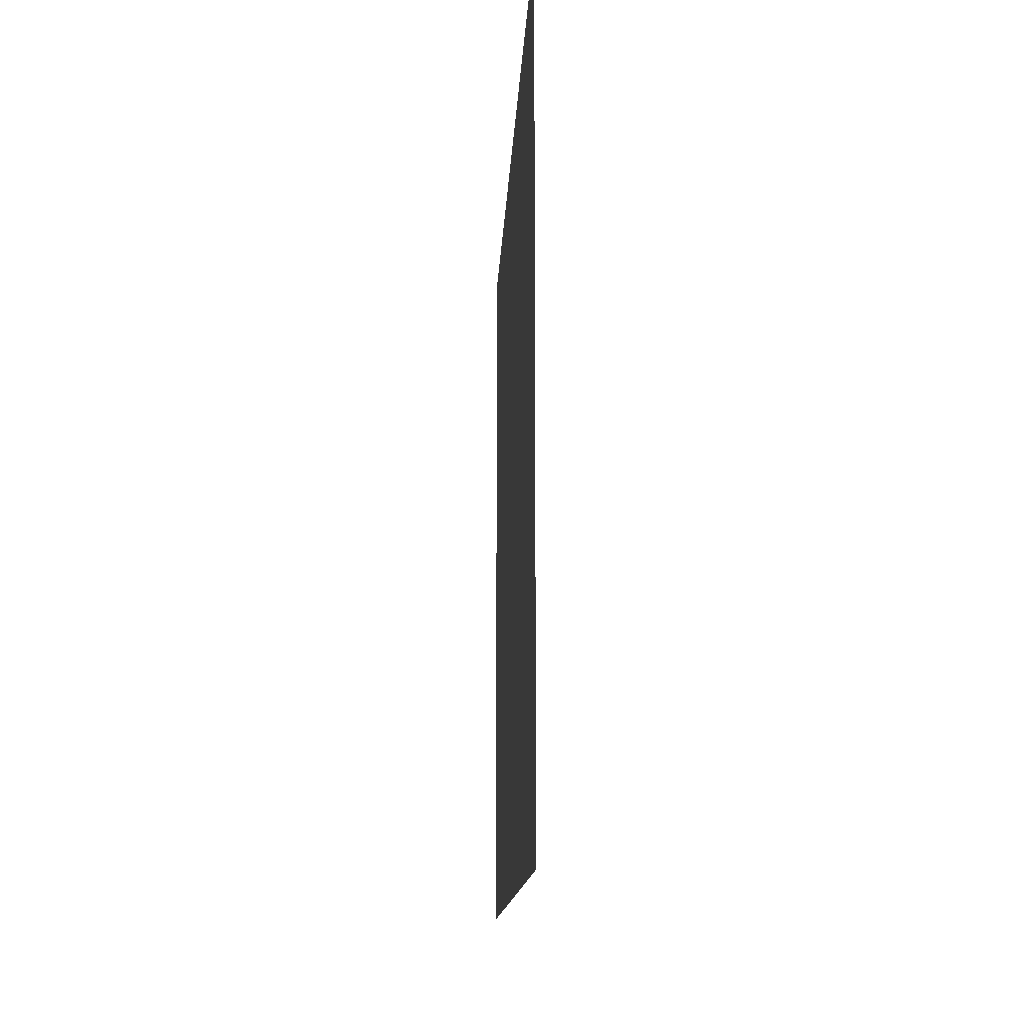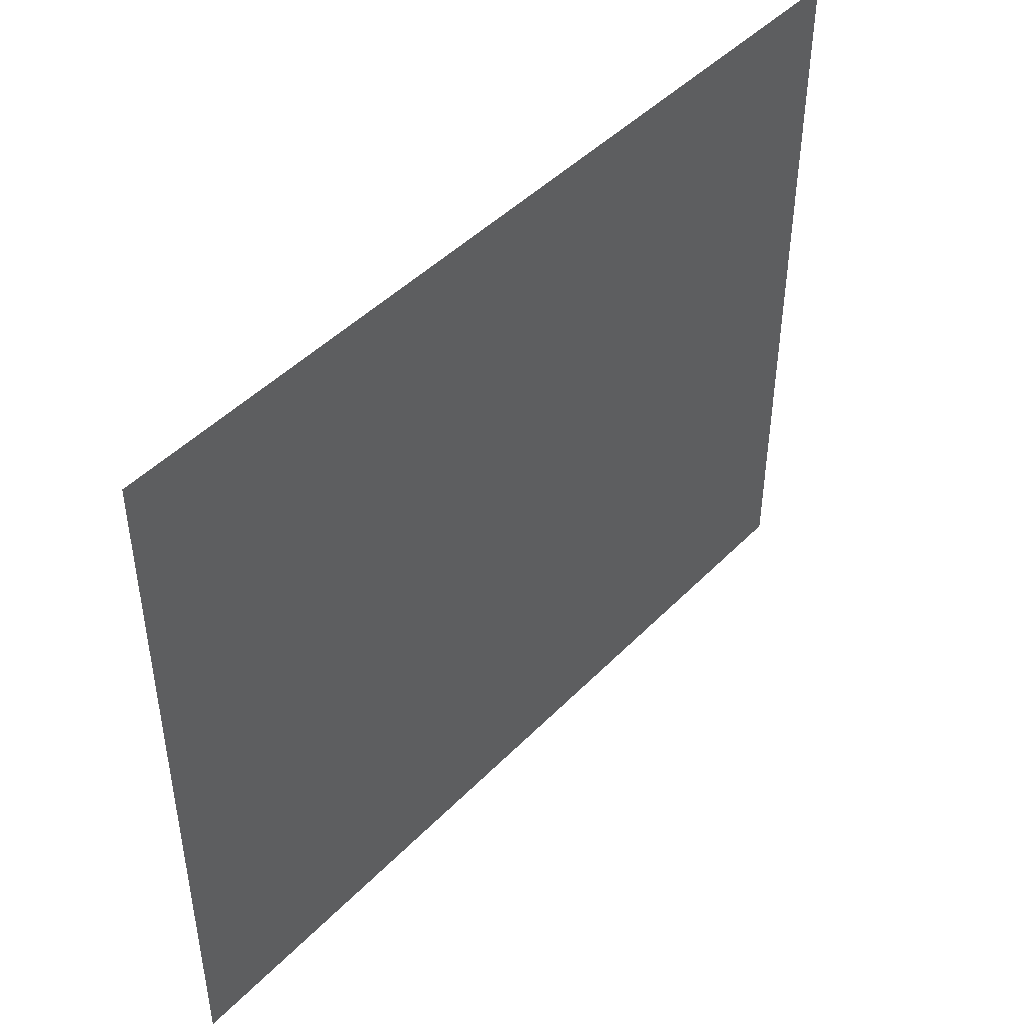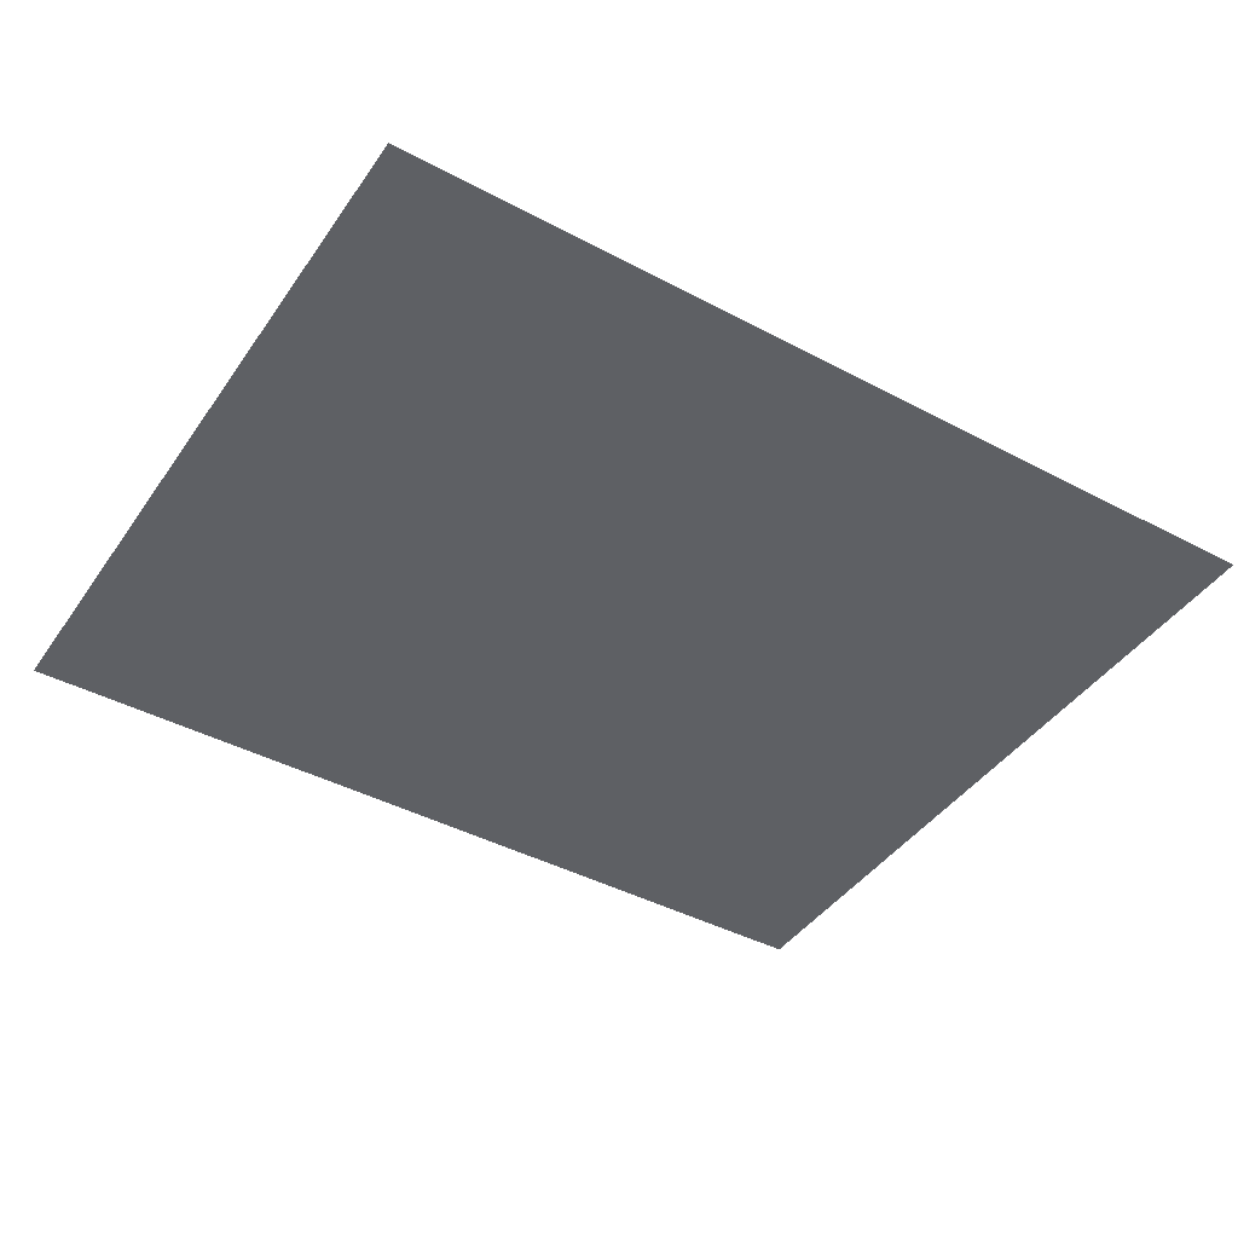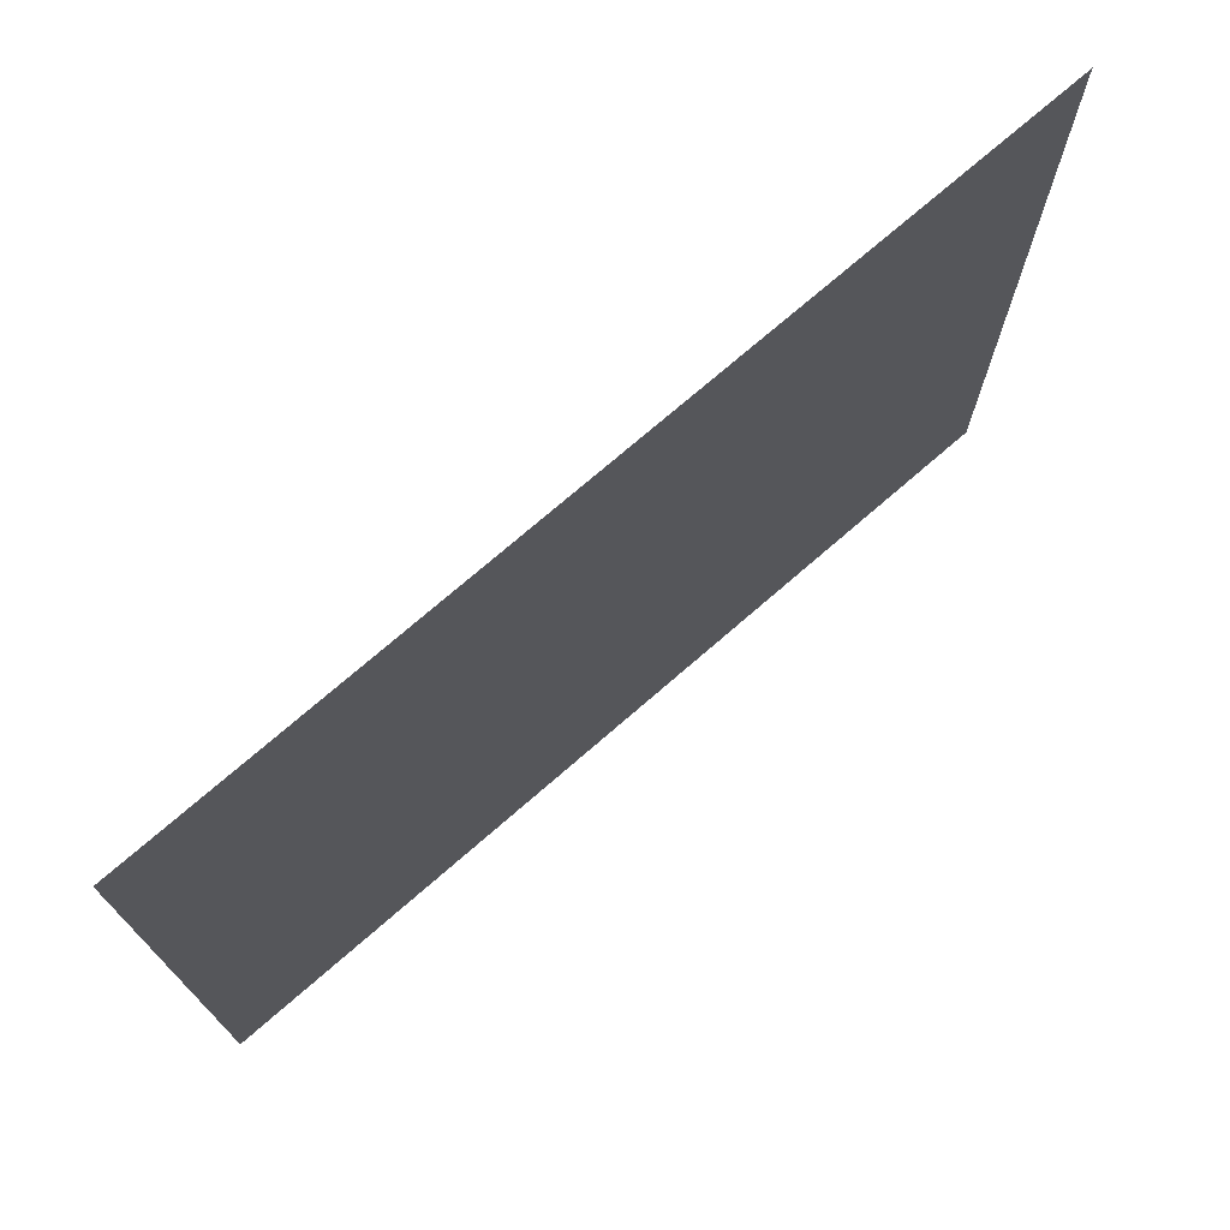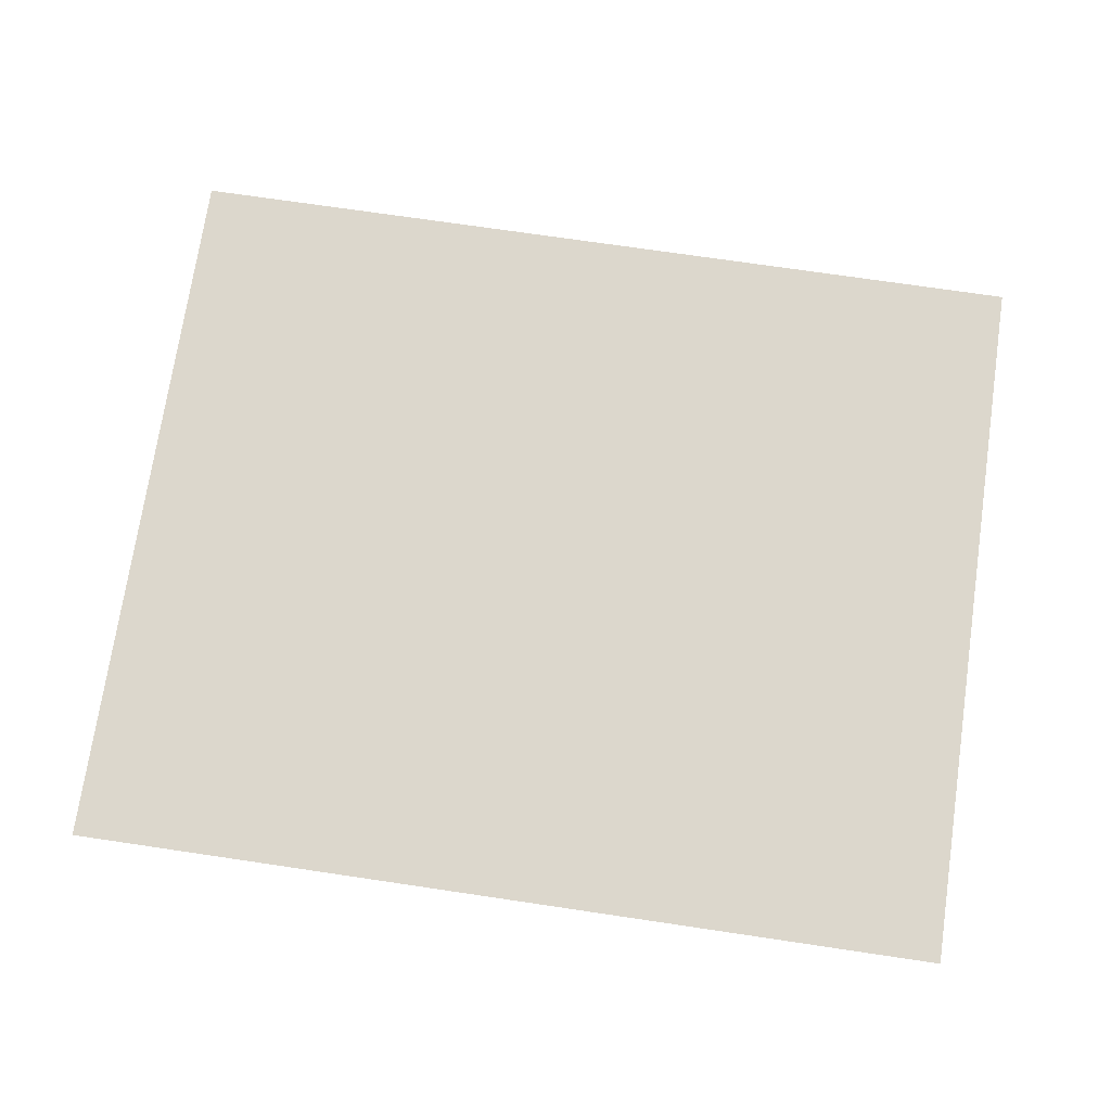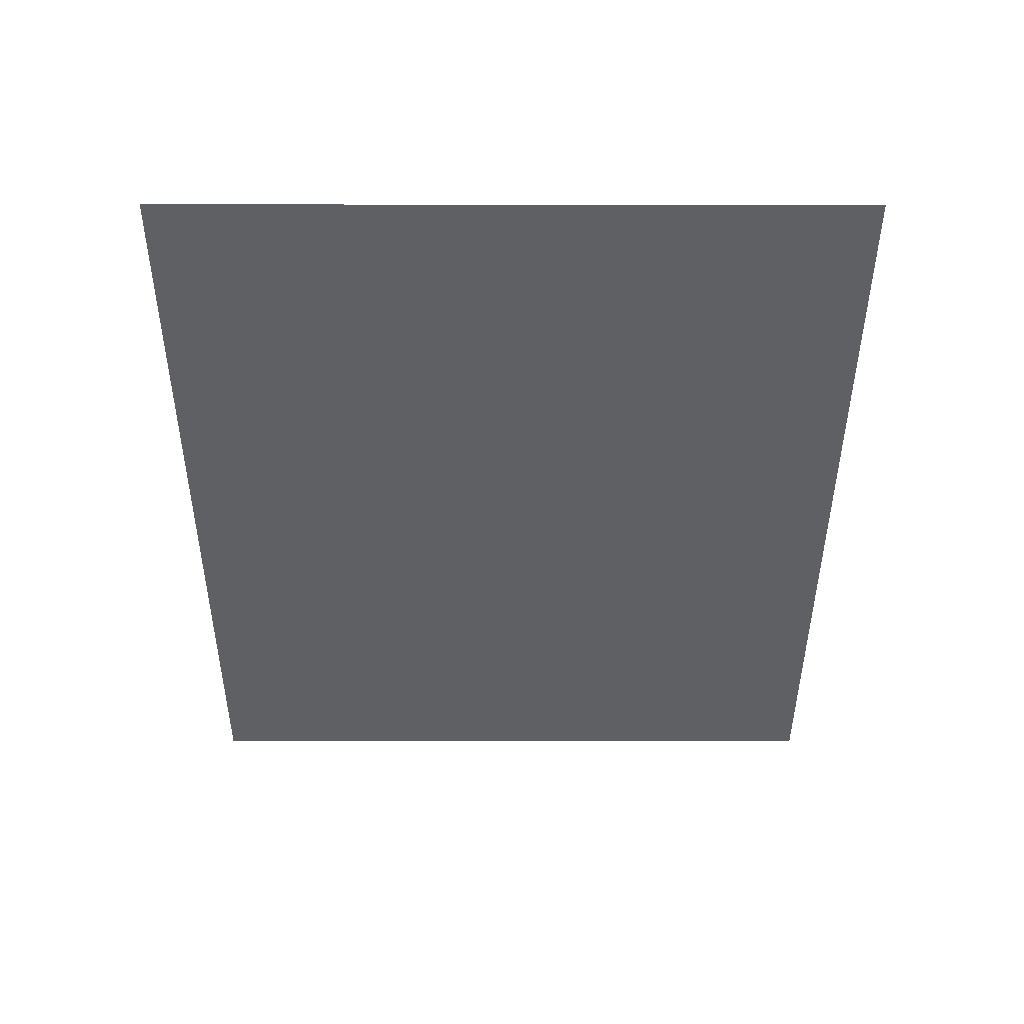
<metadata>
{"format":"obj","ext":"obj","renderer":"f3d","projection":"perspective","resolution":1024,"background":"white","views":[{"elev":-12.3,"azim":-92.3,"up":"+Z"},{"elev":45.6,"azim":-49.2,"up":"+Z"},{"elev":-42.8,"azim":-32.2,"up":"+Y"},{"elev":73.4,"azim":139.0,"up":"+Z"},{"elev":73.0,"azim":-171.6,"up":"+Y"},{"elev":-42.9,"azim":-90.1,"up":"+Y"}]}
</metadata>
<code>
o mesh19/mesh19-geometry#mesh19-geometry
v 0.3324 0.5034 -0.2304
v -0.3377 0.5034 0.3234
v -0.3377 0.5034 -0.2304
v 0.3324 0.5034 0.3234
f 1 2 3
f 2 1 4
f 3 2 1
f 4 1 2

</code>
